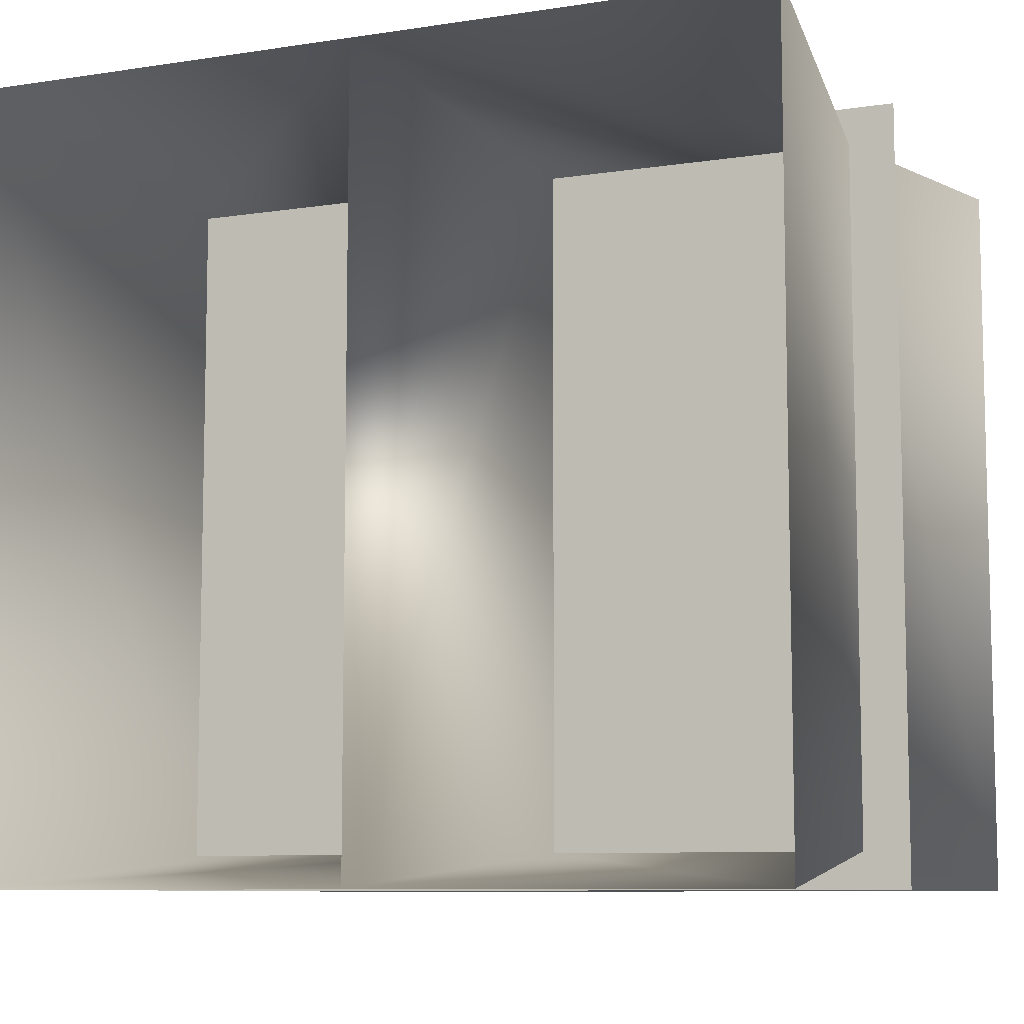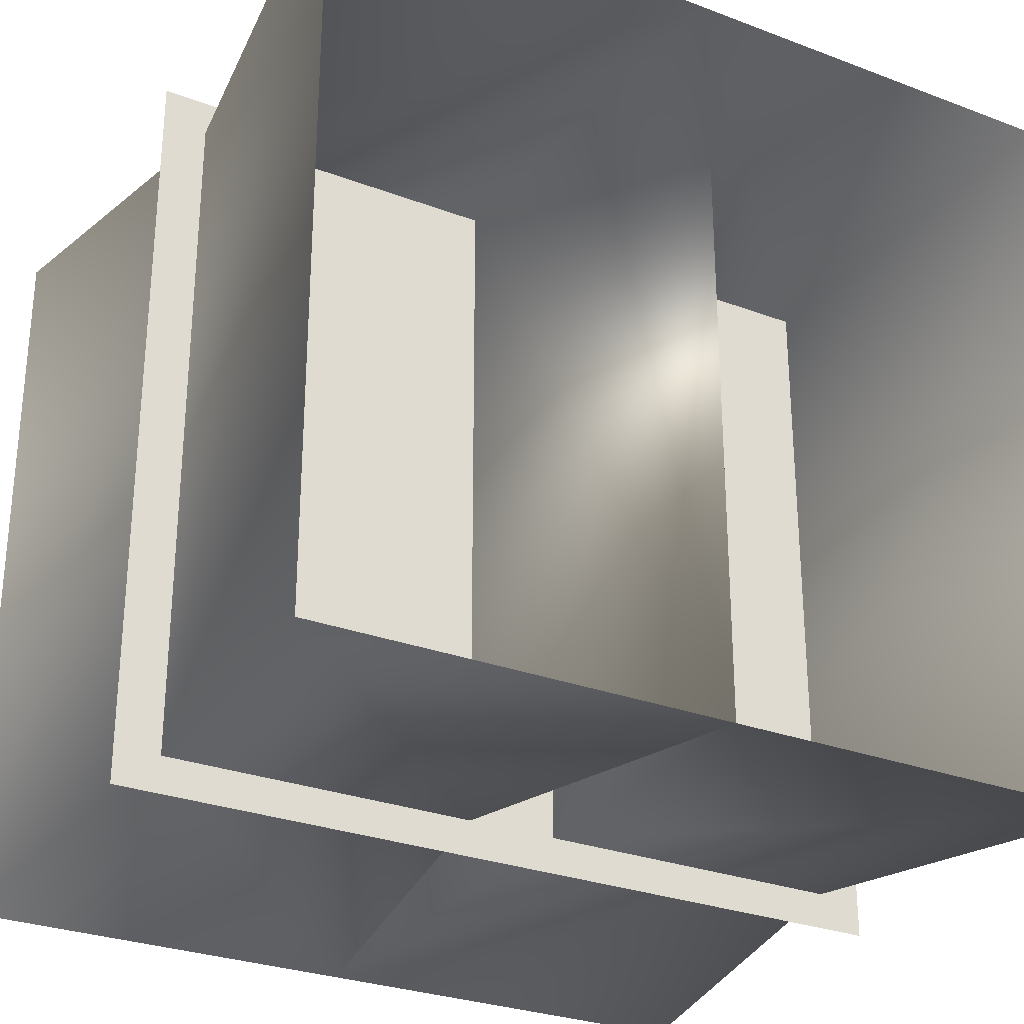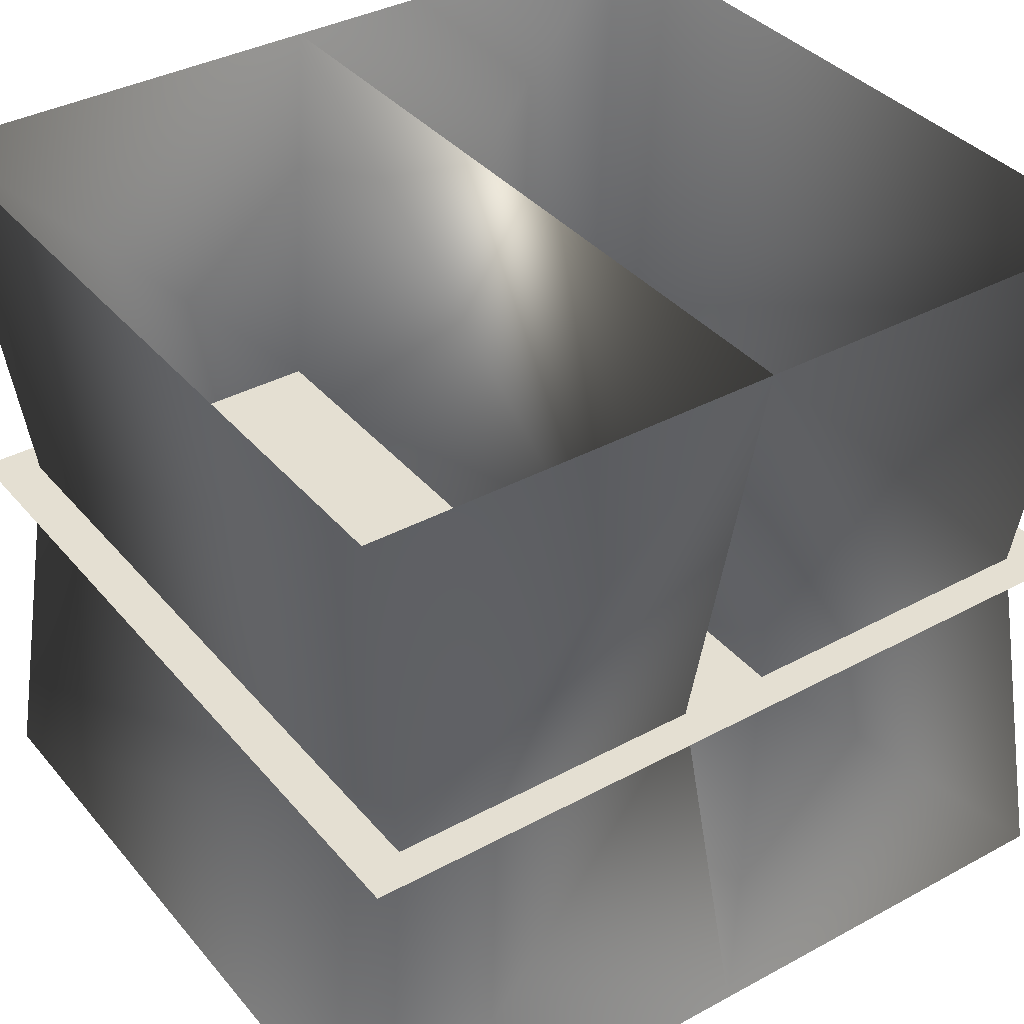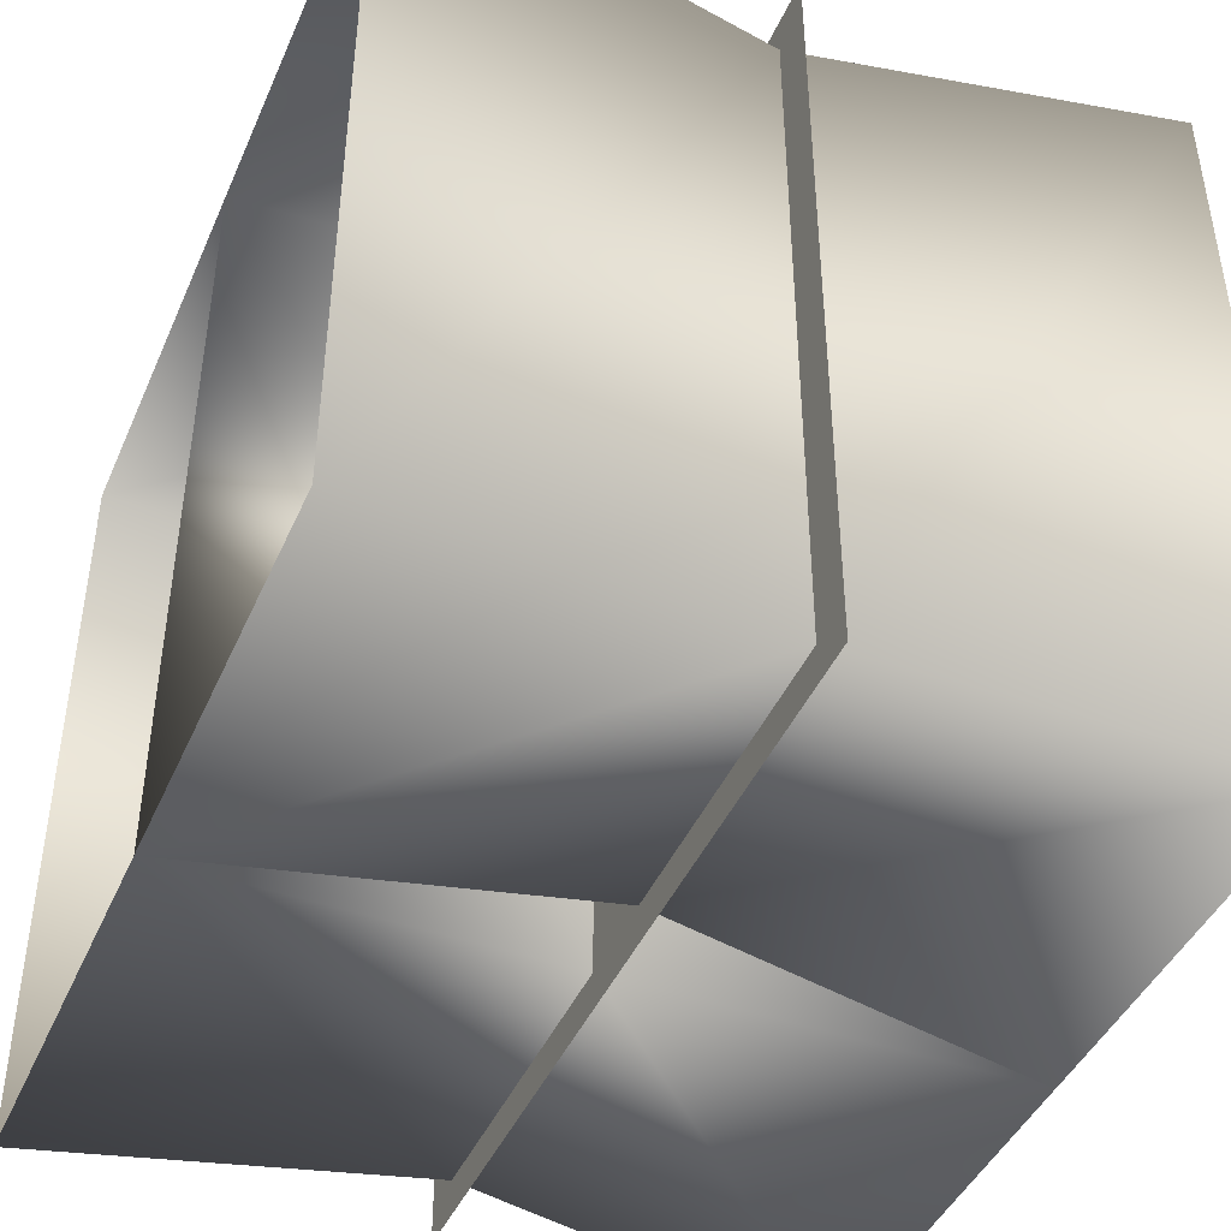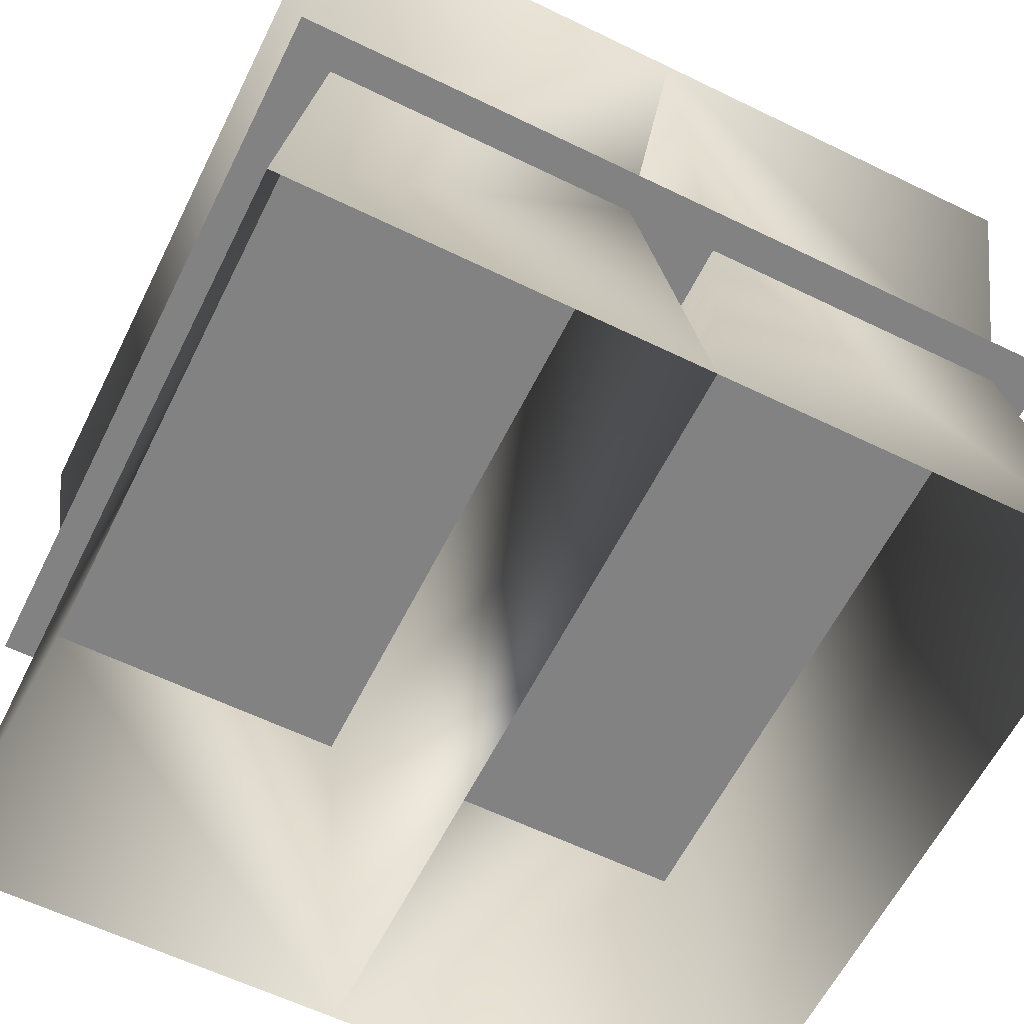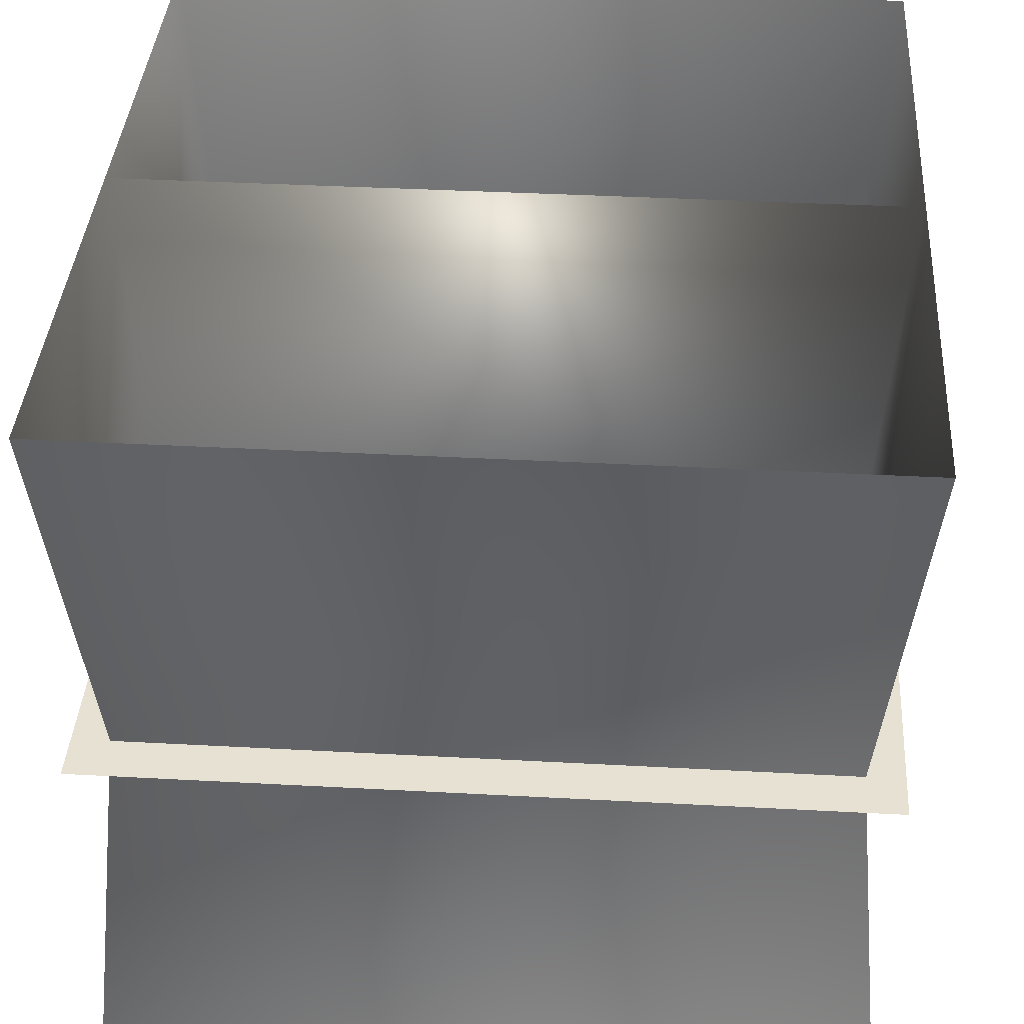
<metadata>
{"format":"obj","ext":"obj","renderer":"f3d","projection":"perspective","resolution":1024,"background":"white","views":[{"elev":-8.6,"azim":-157.2,"up":"+Y"},{"elev":-28.7,"azim":150.5,"up":"+Y"},{"elev":37.1,"azim":-34.9,"up":"+Z"},{"elev":-43.7,"azim":67.3,"up":"+Y"},{"elev":-60.9,"azim":-26.4,"up":"+Z"},{"elev":38.7,"azim":-86.1,"up":"+Z"}]}
</metadata>
<code>
o Small_Window
v 1.044 0.9819 -1.2e-05
v 1.044 -0.9819 -1e-05
v 1.044 0.9819 -0.9768
v 1.044 0.9819 0.9769
v 1.044 -0.9819 -0.9768
v 1.044 -0.9819 0.9769
v -0 0.9819 -0.9768
v -0 0.9819 0.9769
v -0 -0.9819 -0.9768
v -0 -0.9819 0.9769
v 0.117 -0.8882 -1e-05
v 0.9268 -0.8882 -1e-05
v 0.9268 0.8882 -1.2e-05
v 0.117 0.8882 -1.2e-05
v -0 0.9819 -1.2e-05
v -0 -0.9819 -1e-05
v -1.044 0.9819 -1.2e-05
v -1.044 -0.9819 -1e-05
v -1.044 0.9819 -0.9768
v -1.044 0.9819 0.9769
v -1.044 -0.9819 -0.9768
v -1.044 -0.9819 0.9769
v -0.117 -0.8882 -1e-05
v -0.9268 -0.8882 -1e-05
v -0.9268 0.8882 -1.2e-05
v -0.117 0.8882 -1.2e-05
f 11 12 5 9
f 12 11 10 6
f 12 13 3 5
f 13 12 6 4
f 13 14 7 3
f 14 13 4 8
f 14 11 9 7
f 11 14 8 10
f 23 9 21 24
f 24 22 10 23
f 24 21 19 25
f 25 20 22 24
f 25 19 7 26
f 26 8 20 25
f 26 7 9 23
f 23 10 8 26
f 16 2 1 15
f 16 15 17 18

</code>
